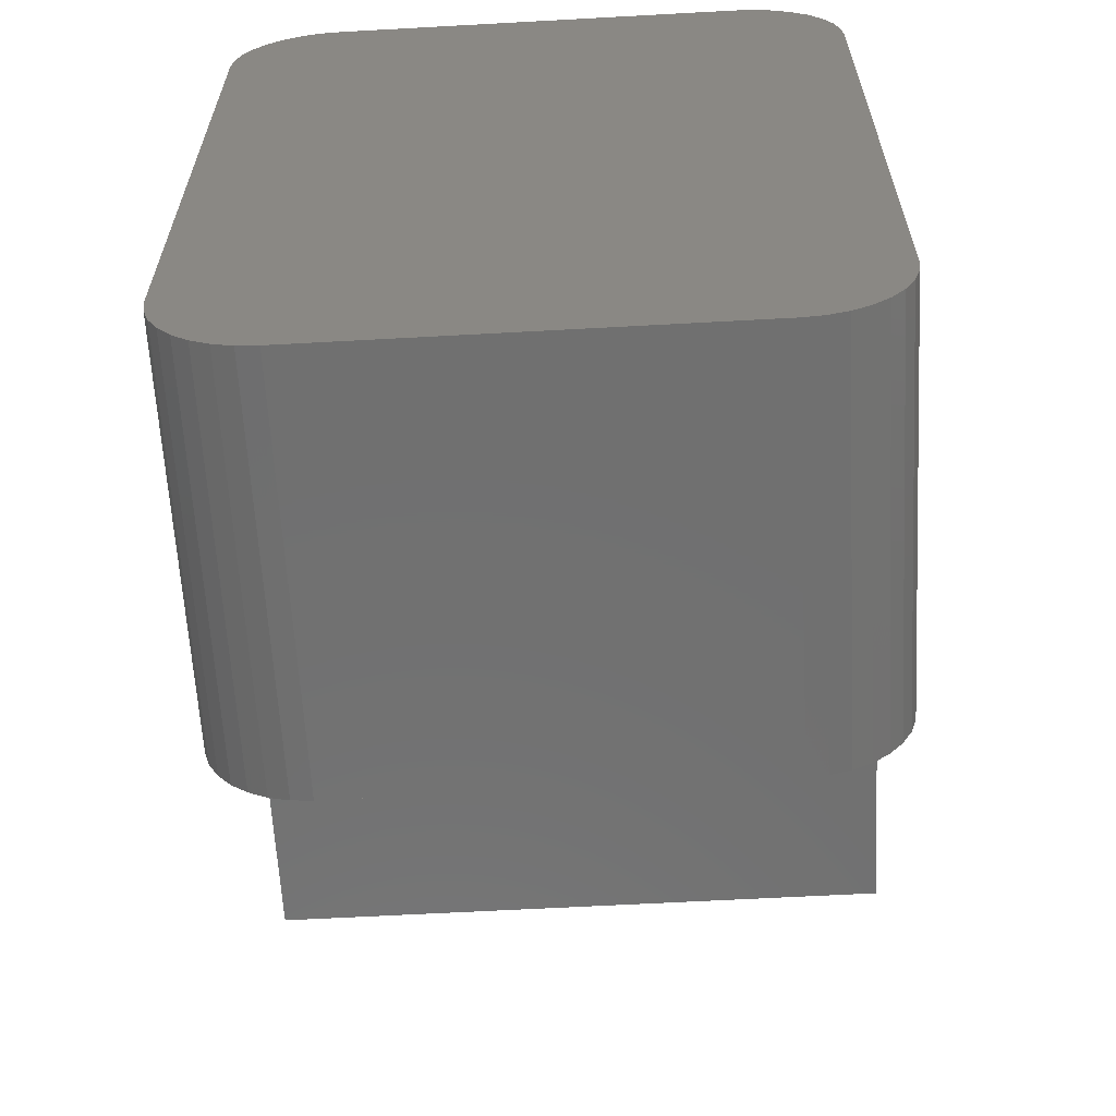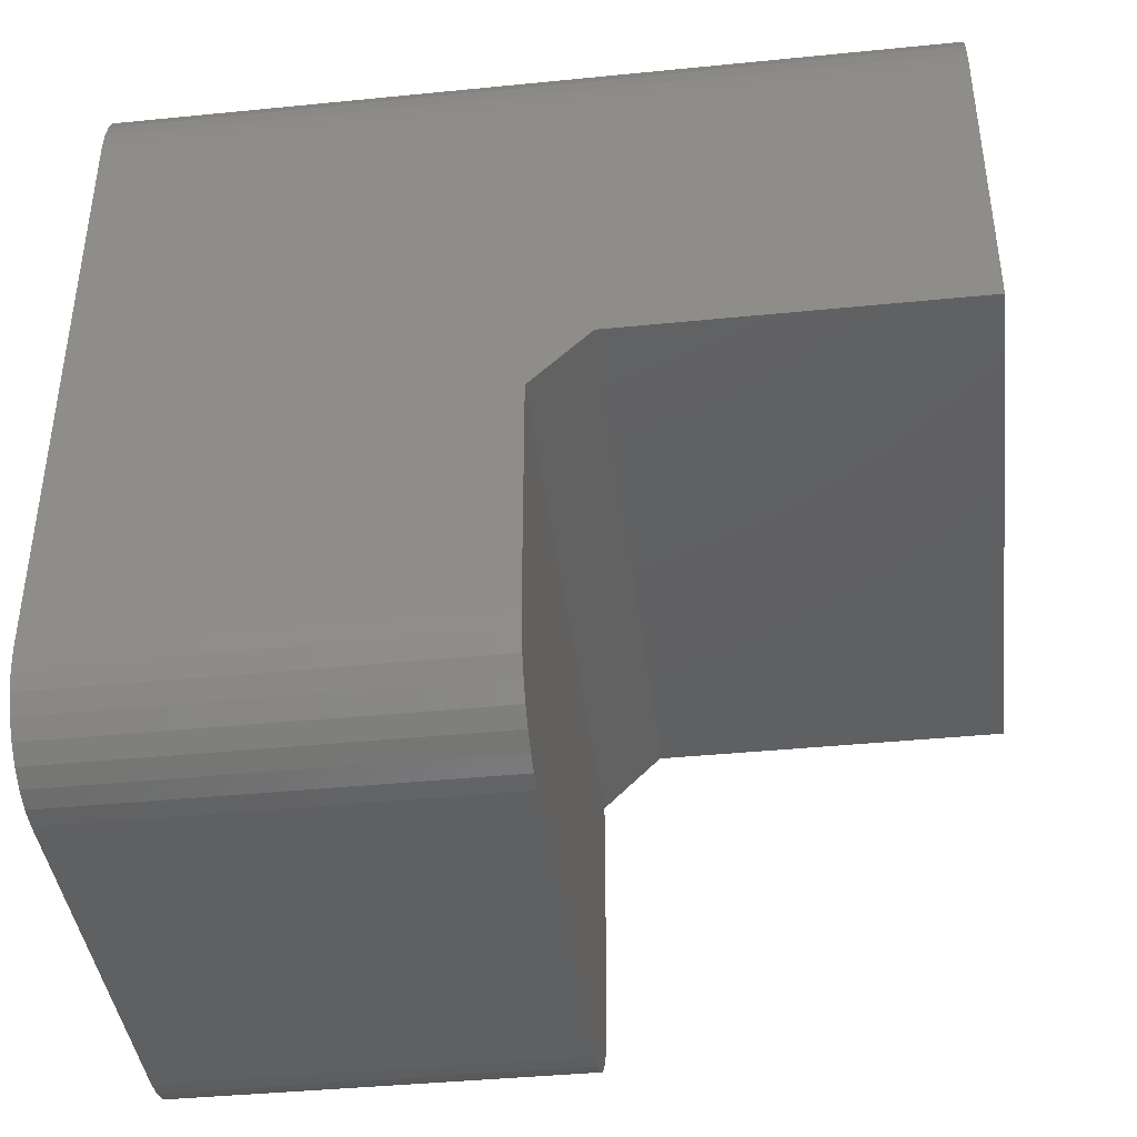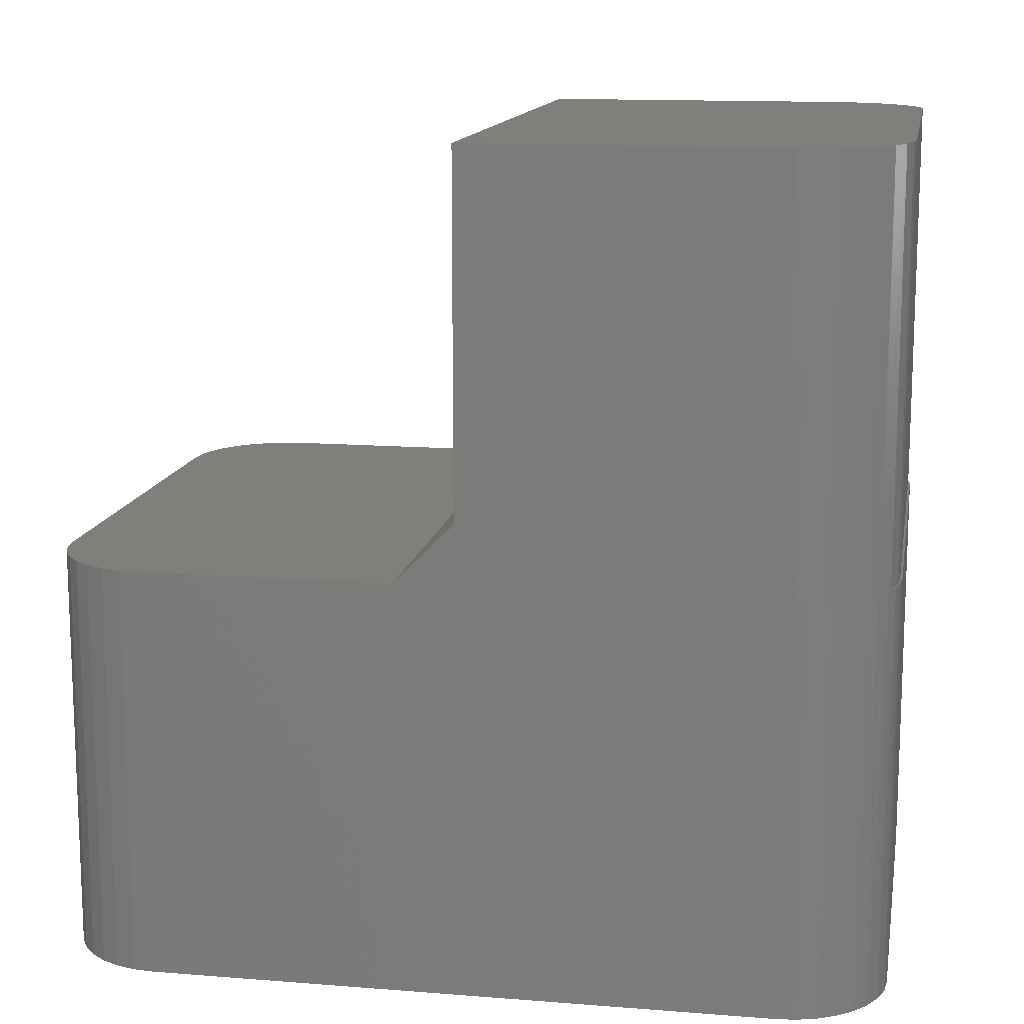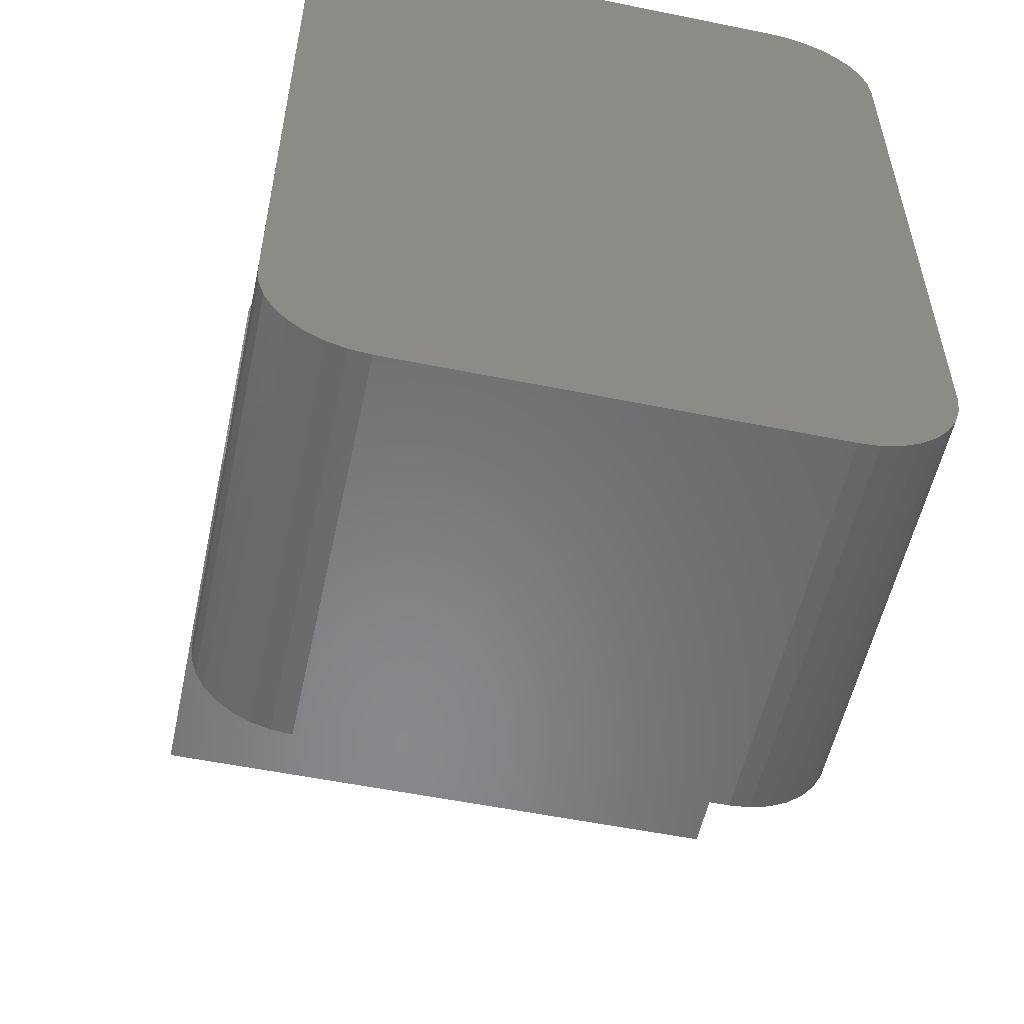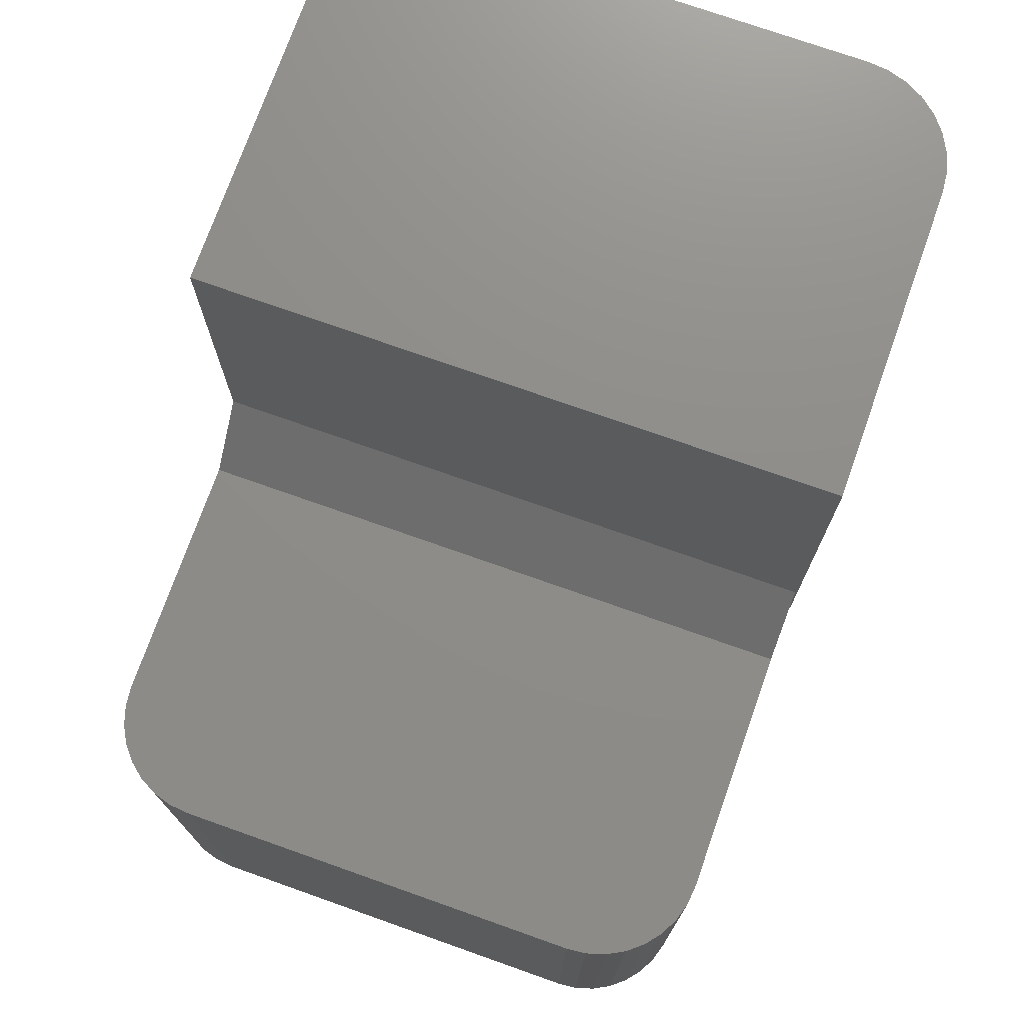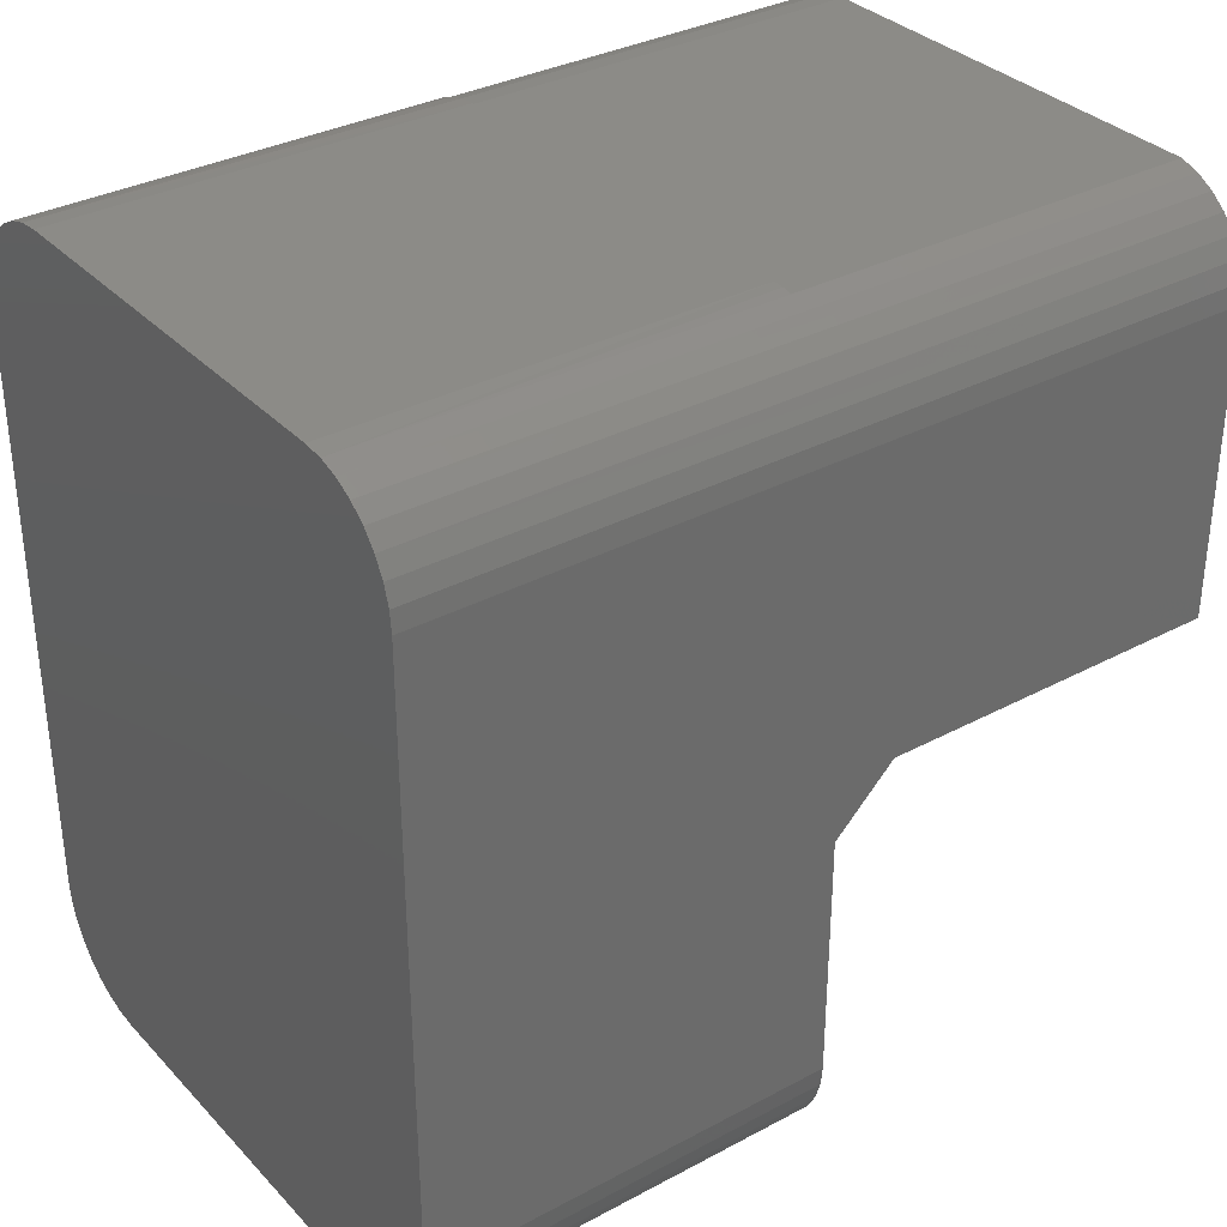
<metadata>
{"format":"stl","ext":"stl","renderer":"f3d","projection":"perspective","resolution":1024,"background":"white","views":[{"elev":-62.2,"azim":-176.8,"up":"+Y"},{"elev":-41.1,"azim":-83.1,"up":"+Y"},{"elev":13.4,"azim":100.1,"up":"+Z"},{"elev":-54.9,"azim":167.9,"up":"+Y"},{"elev":74.1,"azim":19.5,"up":"+Z"},{"elev":33.6,"azim":-126.1,"up":"+Y"}]}
</metadata>
<code>
# stl→obj: 102 verts, 200 faces
v -0.09375 -0.375 0.375
v 0.2976 -0.3732 0.375
v -0.112 -0.3732 0.375
v 0.2793 -0.375 0.375
v 0.3314 -0.3592 0.375
v -0.1296 -0.3679 0.375
v 0.3152 -0.3679 0.375
v 0.373 -0.05469 0.375
v -0.1875 -0.05469 0.375
v 0.373 -0.2812 0.375
v -0.1875 -0.2812 0.375
v 0.3712 -0.2995 0.375
v -0.1857 -0.2995 0.375
v 0.3659 -0.3171 0.375
v -0.1804 -0.3171 0.375
v 0.3572 -0.3333 0.375
v -0.1717 -0.3333 0.375
v 0.3456 -0.3475 0.375
v -0.16 -0.3475 0.375
v -0.1458 -0.3592 0.375
v 0.375 0 0.375
v 0.373 0 0.4297
v 0.373 0 0.375
v -0.1875 0 0.75
v -0.1875 0 0.4297
v 0.375 0 0.75
v -0.1875 0.2812 0
v -0.1875 -0.2812 0
v -0.1875 0.2812 0.75
v 0.373 0.2812 0
v 0.373 0.2812 0.375
v 0.373 -0.2812 0
v 0.375 0.2793 0.375
v 0.3662 0.3165 0.375
v 0.3578 0.3325 0.375
v 0.3634 0.3245 0.375
v 0.3692 0.3118 0.375
v 0.3713 0.2992 0.375
v 0.3745 0.2889 0.375
v 0.373 0.2984 0.375
v 0.375 0.2793 0.75
v 0.2976 0.3732 0
v -0.112 0.3732 0
v 0.2793 0.375 0
v -0.09375 0.375 0
v -0.112 -0.3732 0
v 0.2976 -0.3732 0
v -0.09375 -0.375 0
v 0.2793 -0.375 0
v -0.1296 0.3679 0
v 0.3152 0.3679 0
v -0.1458 0.3592 0
v 0.3314 0.3592 0
v 0.3152 -0.3679 0
v -0.1296 -0.3679 0
v 0.3314 -0.3592 0
v -0.1458 -0.3592 0
v -0.16 -0.3475 0
v 0.3456 -0.3475 0
v -0.1717 -0.3333 0
v 0.3572 -0.3333 0
v -0.1804 -0.3171 0
v 0.3659 -0.3171 0
v -0.1857 -0.2995 0
v 0.3712 -0.2995 0
v -0.1857 0.2995 0
v 0.3712 0.2995 0
v -0.1804 0.3171 0
v 0.3659 0.3171 0
v -0.1717 0.3333 0
v 0.3572 0.3333 0
v -0.16 0.3475 0
v 0.3456 0.3475 0
v -0.09375 0.375 0.375
v -0.1129 0.373 0.375
v 0.2793 0.375 0.375
v -0.1034 0.3745 0.375
v 0.2942 0.3738 0.375
v 0.2992 0.3713 0.375
v 0.3088 0.3702 0.375
v 0.3165 0.3662 0.375
v 0.3226 0.3644 0.375
v 0.3325 0.3578 0.375
v 0.2812 0.373 0.375
v 0.2812 0.373 0.75
v -0.1303 0.3676 0.75
v 0.2995 0.3712 0.75
v -0.1129 0.373 0.75
v 0.3171 0.3659 0.75
v -0.1463 0.3589 0.75
v -0.1857 0.2994 0.75
v 0.3732 0.2976 0.75
v -0.1805 0.3169 0.75
v 0.3679 0.3152 0.75
v -0.1719 0.333 0.75
v 0.3592 0.3314 0.75
v -0.1604 0.3472 0.75
v 0.3475 0.3456 0.75
v 0.3333 0.3572 0.75
v 0.3353 0.3564 0.375
v 0.3558 0.3361 0.375
v 0.3465 0.3465 0.375
f 1 2 3
f 1 4 2
f 5 6 7
f 7 6 3
f 7 3 2
f 8 9 10
f 10 9 11
f 10 11 12
f 12 11 13
f 12 13 14
f 14 13 15
f 14 15 16
f 16 15 17
f 16 17 18
f 18 17 19
f 18 19 5
f 5 19 20
f 5 20 6
f 21 22 23
f 24 25 26
f 26 25 22
f 26 22 21
f 27 28 11
f 27 11 9
f 27 9 25
f 27 25 24
f 27 24 29
f 23 30 31
f 8 10 32
f 8 32 30
f 8 30 23
f 8 23 22
f 31 33 23
f 33 21 23
f 34 35 36
f 37 34 36
f 37 38 34
f 39 33 31
f 40 39 31
f 40 31 38
f 40 38 37
f 21 33 26
f 26 33 41
f 25 9 22
f 22 9 8
f 42 43 44
f 43 45 44
f 46 47 48
f 47 49 48
f 50 43 42
f 51 50 42
f 52 50 51
f 53 52 51
f 54 55 56
f 46 55 54
f 47 46 54
f 55 57 56
f 56 57 58
f 56 58 59
f 59 58 60
f 59 60 61
f 61 60 62
f 61 62 63
f 63 62 64
f 63 64 65
f 65 64 28
f 65 28 32
f 32 28 27
f 32 27 30
f 30 27 66
f 30 66 67
f 67 66 68
f 67 68 69
f 69 68 70
f 69 70 71
f 71 70 72
f 71 72 73
f 73 72 52
f 73 52 53
f 1 48 4
f 4 48 49
f 48 1 46
f 46 1 3
f 46 3 55
f 55 3 6
f 55 6 57
f 57 6 20
f 57 20 58
f 58 20 19
f 58 19 60
f 60 19 17
f 60 17 62
f 62 17 15
f 62 15 64
f 64 15 13
f 64 13 28
f 28 13 11
f 32 10 65
f 65 10 12
f 65 12 63
f 63 12 14
f 63 14 61
f 61 14 16
f 61 16 59
f 59 16 18
f 59 18 56
f 56 18 5
f 56 5 54
f 54 5 7
f 54 7 47
f 47 7 2
f 47 2 49
f 49 2 4
f 74 75 76
f 74 77 75
f 78 79 80
f 80 79 81
f 80 81 82
f 81 83 82
f 84 79 78
f 84 78 76
f 84 76 75
f 76 44 74
f 74 44 45
f 85 86 87
f 85 88 86
f 87 86 89
f 89 86 90
f 24 26 29
f 29 26 41
f 29 41 91
f 91 41 92
f 91 92 93
f 93 92 94
f 93 94 95
f 95 94 96
f 95 96 97
f 97 96 98
f 97 98 90
f 90 98 99
f 90 99 89
f 85 84 88
f 88 84 75
f 75 43 50
f 75 77 43
f 74 43 77
f 74 45 43
f 27 29 66
f 66 29 91
f 66 91 68
f 68 91 93
f 68 93 70
f 70 93 95
f 70 95 72
f 72 95 97
f 72 97 52
f 52 97 90
f 52 90 50
f 50 90 86
f 50 86 75
f 75 86 88
f 53 83 100
f 42 80 51
f 51 80 82
f 51 82 53
f 83 53 82
f 73 53 100
f 44 76 42
f 42 76 78
f 42 78 80
f 101 71 102
f 102 71 73
f 102 73 100
f 31 30 38
f 38 30 67
f 38 67 34
f 34 67 69
f 34 69 35
f 35 69 71
f 35 71 101
f 100 99 102
f 99 100 83
f 96 35 101
f 41 39 92
f 41 33 39
f 98 96 101
f 35 96 36
f 96 94 36
f 40 92 39
f 102 99 98
f 102 98 101
f 84 85 79
f 79 85 87
f 79 87 81
f 81 87 89
f 81 89 83
f 83 89 99
f 92 40 94
f 94 40 37
f 94 37 36

</code>
